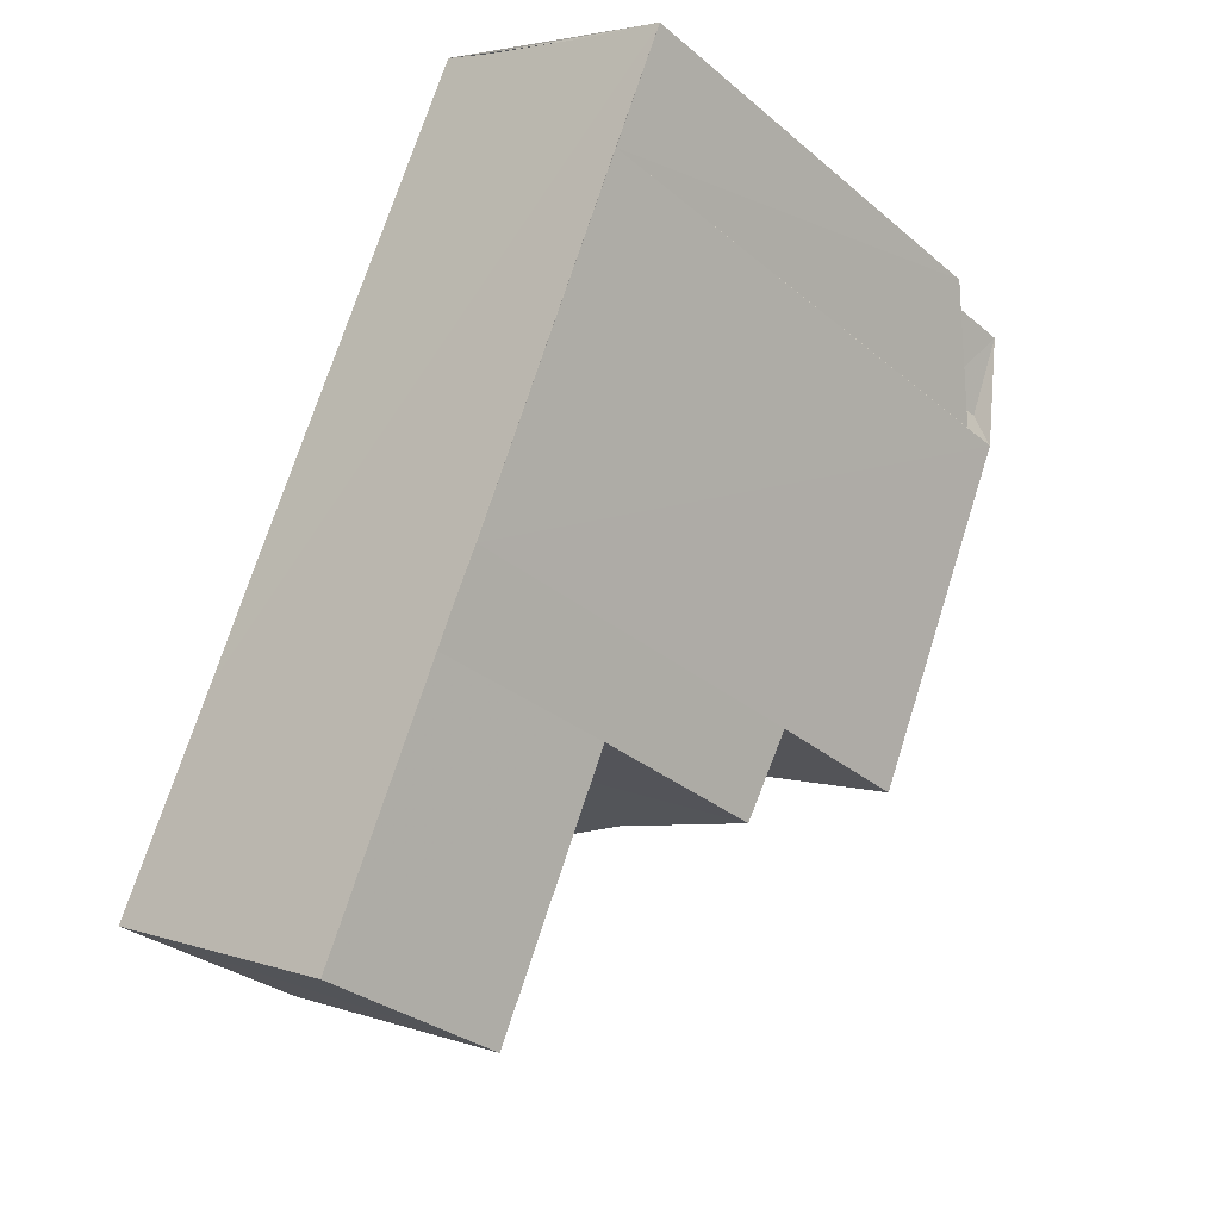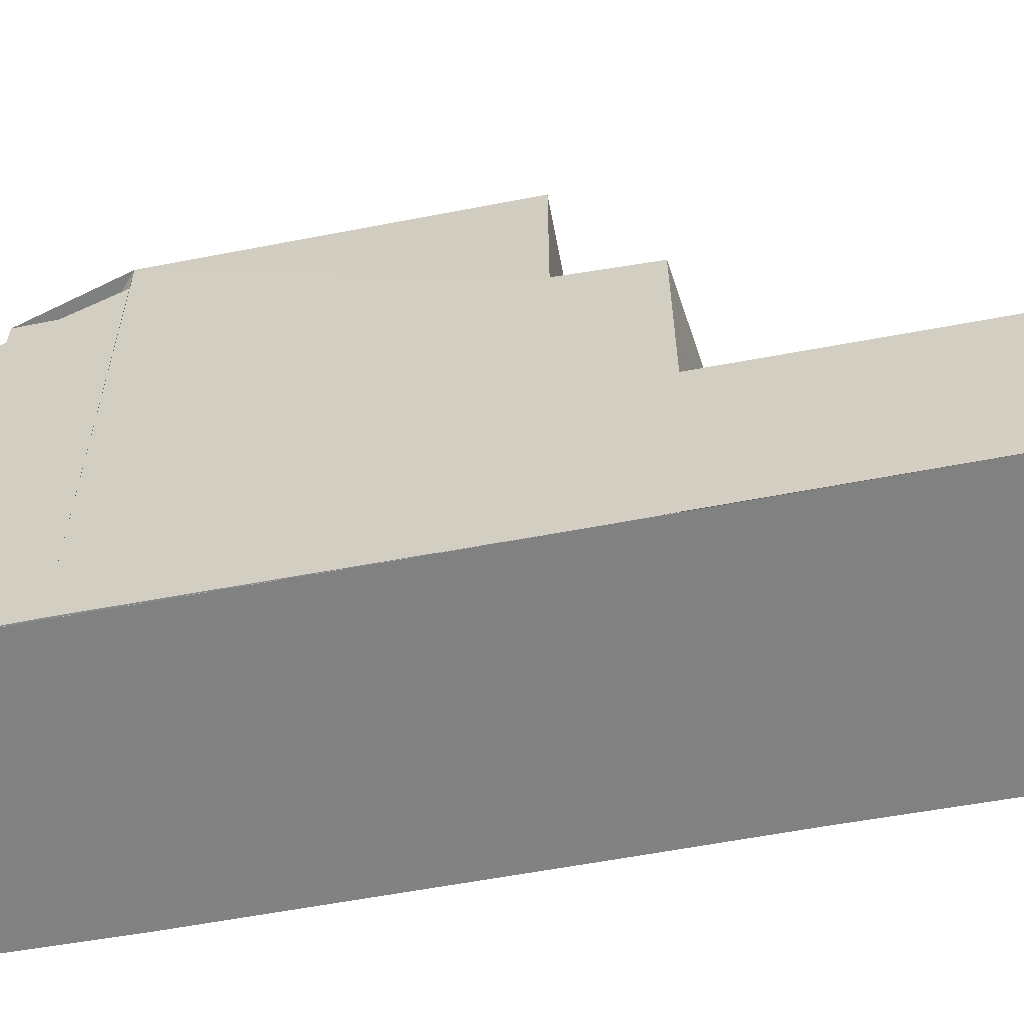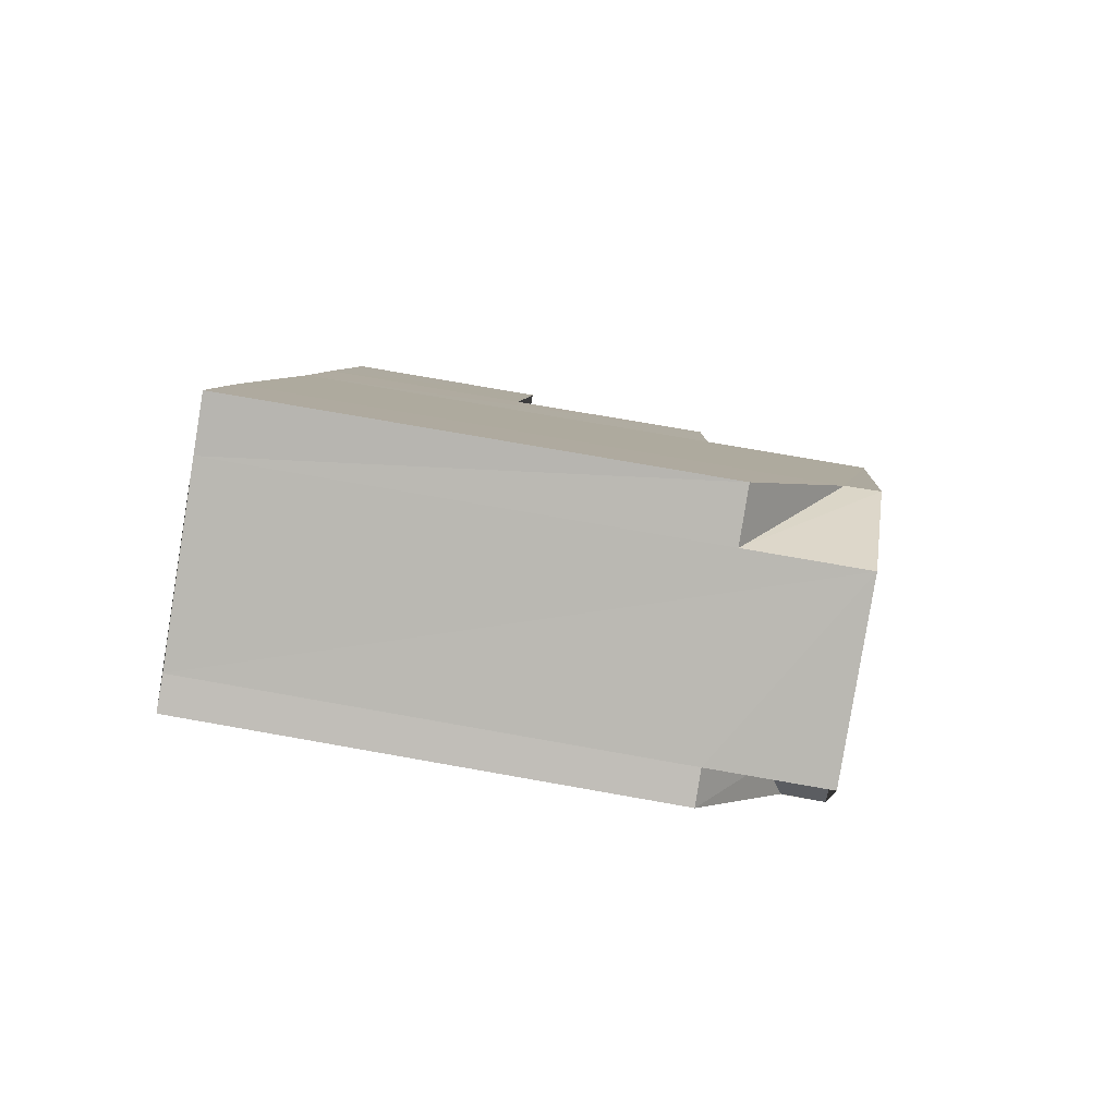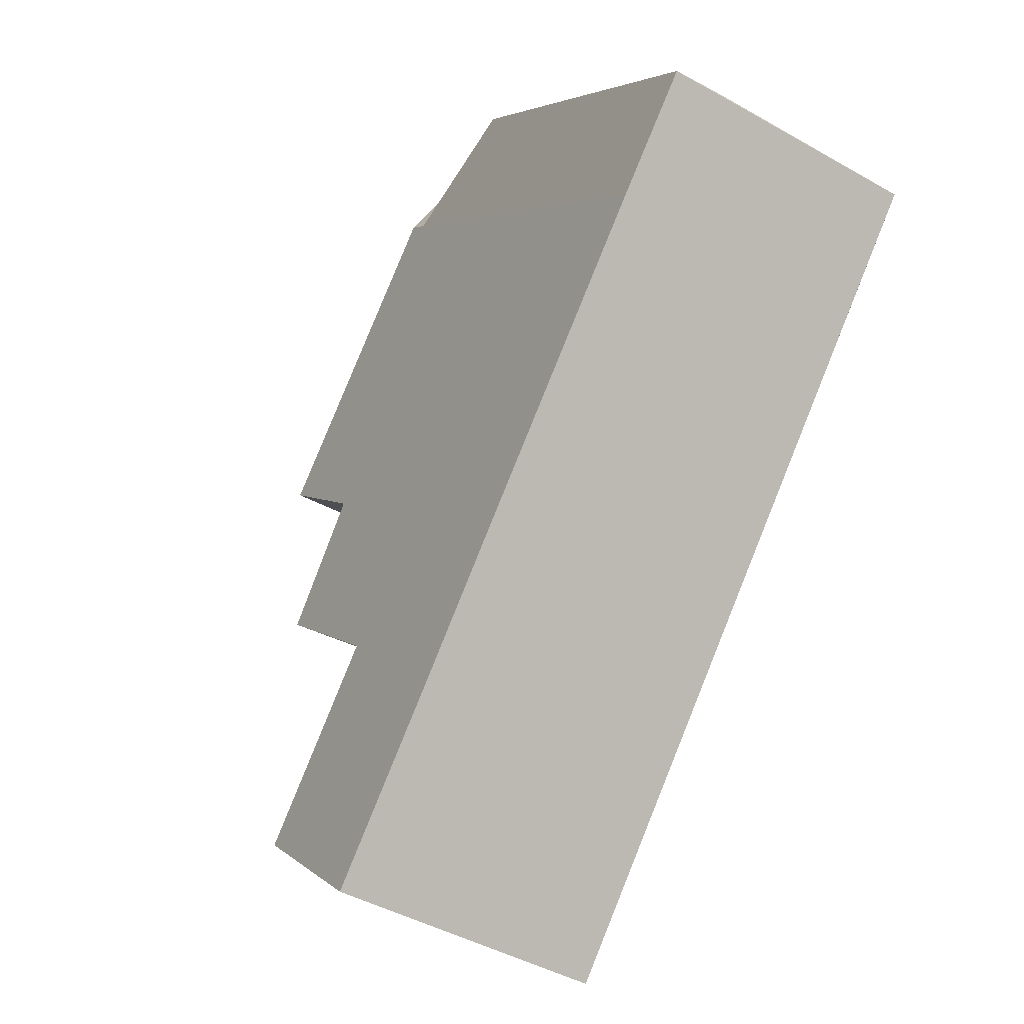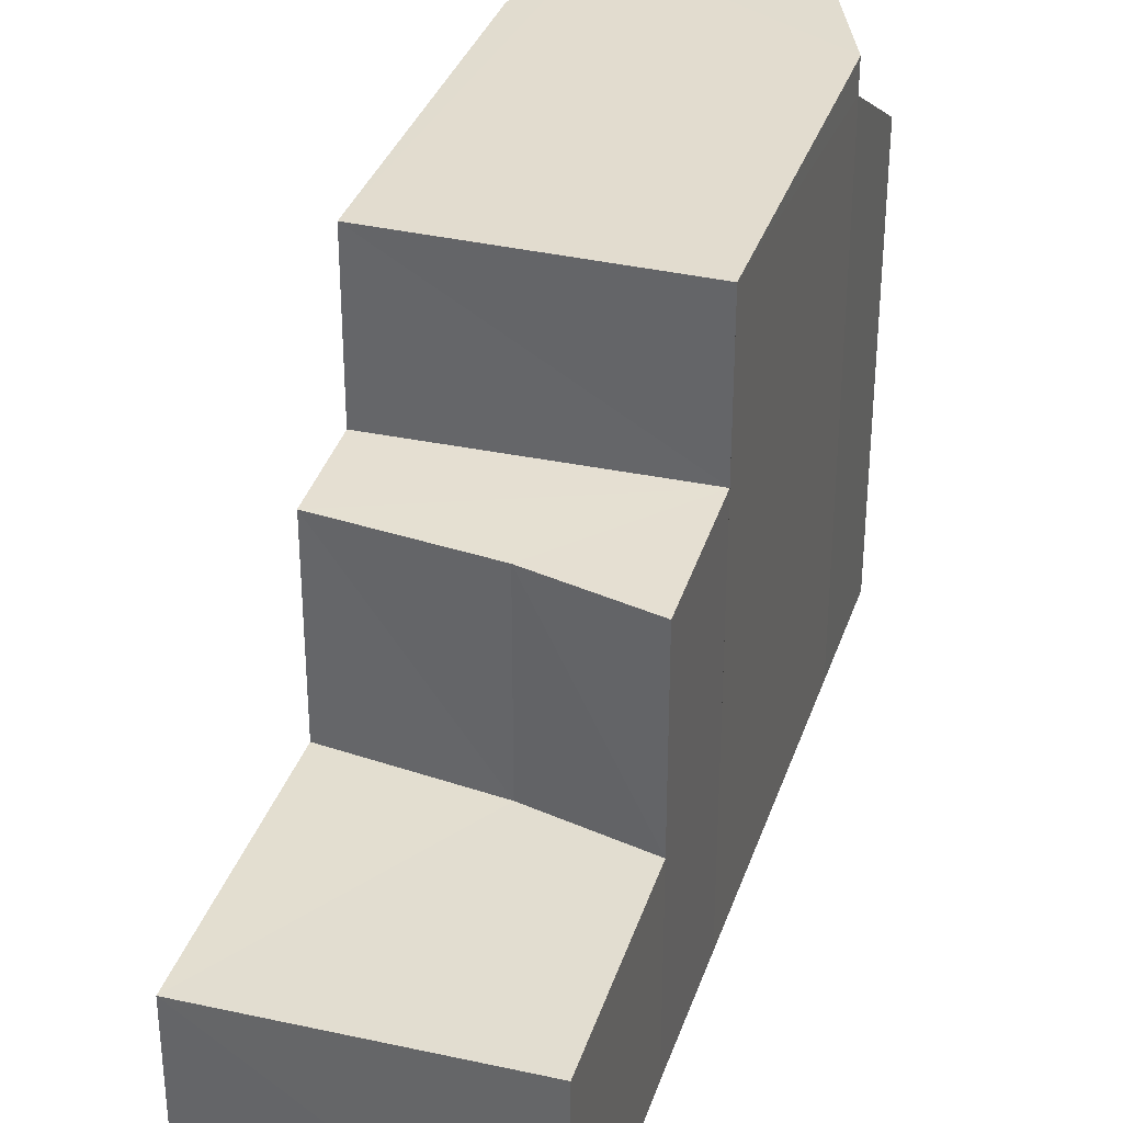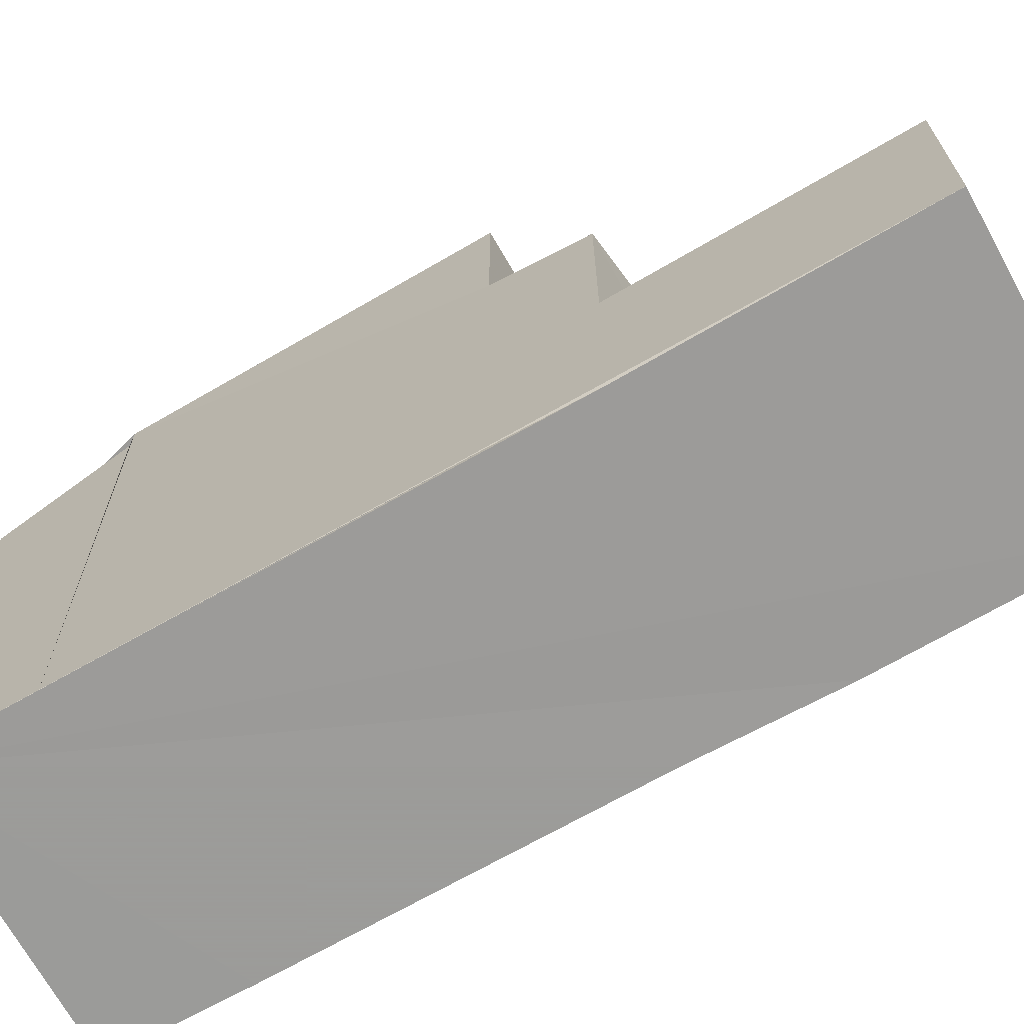
<metadata>
{"format":"obj","ext":"obj","renderer":"f3d","projection":"perspective","resolution":1024,"background":"white","views":[{"elev":-30.9,"azim":-139.9,"up":"+Y"},{"elev":-60.5,"azim":-55.0,"up":"+Z"},{"elev":72.1,"azim":-79.9,"up":"+Y"},{"elev":4.2,"azim":156.6,"up":"+Y"},{"elev":35.3,"azim":41.6,"up":"+Z"},{"elev":-69.8,"azim":-36.3,"up":"+Z"}]}
</metadata>
<code>
v 8.467e+04 4.468e+05 -0.168
v 8.467e+04 4.468e+05 -0.168
v 8.467e+04 4.468e+05 -0.168
v 8.467e+04 4.468e+05 -0.168
v 8.467e+04 4.468e+05 -0.168
v 8.468e+04 4.468e+05 -0.168
v 8.468e+04 4.468e+05 -0.168
v 8.468e+04 4.468e+05 -0.168
v 8.467e+04 4.468e+05 -0.168
v 8.467e+04 4.468e+05 -0.168
v 8.467e+04 4.468e+05 -0.168
v 8.467e+04 4.468e+05 -0.168
v 8.467e+04 4.468e+05 2.88
v 8.468e+04 4.468e+05 2.909
v 8.468e+04 4.468e+05 2.938
v 8.467e+04 4.468e+05 5.938
v 8.467e+04 4.468e+05 2.93
v 8.468e+04 4.468e+05 5.945
v 8.467e+04 4.468e+05 8.42
v 8.467e+04 4.468e+05 7.932
v 8.467e+04 4.468e+05 6.67
v 8.467e+04 4.468e+05 8.389
v 8.467e+04 4.468e+05 8.394
v 8.467e+04 4.468e+05 7.51
v 8.467e+04 4.468e+05 7.806
v 8.467e+04 4.468e+05 8.399
v 8.467e+04 4.468e+05 6.682
v 8.467e+04 4.468e+05 6.002
v 8.467e+04 4.468e+05 8.472
v 8.467e+04 4.468e+05 2.916
v 8.467e+04 4.468e+05 5.907
v 8.467e+04 4.468e+05 6.667
v 8.468e+04 4.468e+05 6.087
v 8.468e+04 4.468e+05 8.49
v 8.467e+04 4.468e+05 6.68
v 8.467e+04 4.468e+05 8.377
f 1 2 3 4 5 6 7 8 9 10 11 12
f 13 9 8 14
f 14 8 7 15
f 16 17 15 18
f 19 20 21 22
f 23 24 25 26
f 27 1 12 25
f 26 25 12 11 28 29
f 28 11 10 30 31
f 30 10 9 13
f 31 30 17 16
f 32 4 3 21
f 20 5 4 32
f 18 15 7 6 33
f 34 33 6 5 20 19
f 29 28 33 34
f 22 21 3 2 35 36
f 35 2 1 27
f 36 35 24 23
f 17 30 13 14 15
f 20 32 21
f 33 28 31 16 18
f 36 23 26 29 34 19 22
f 24 35 27 25

</code>
